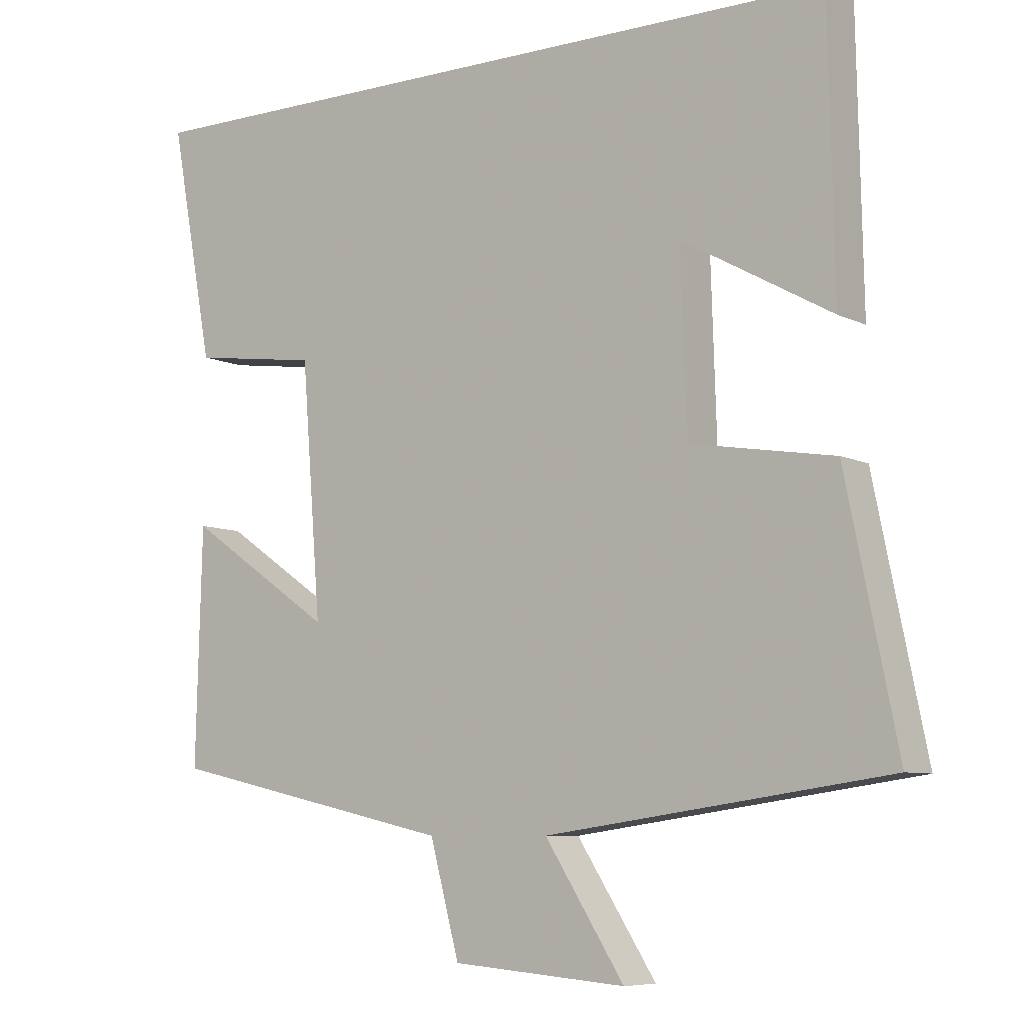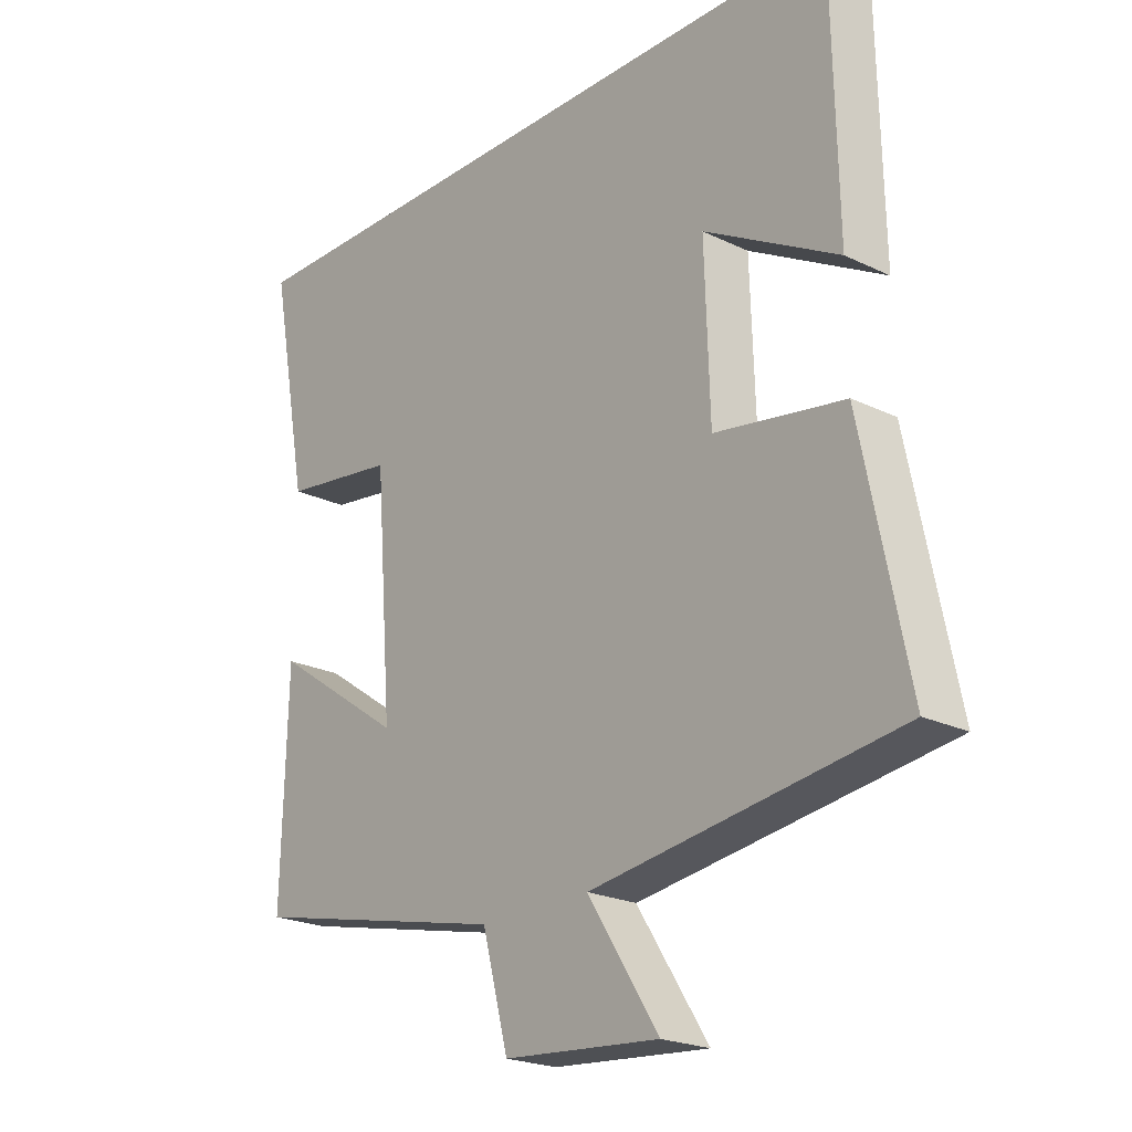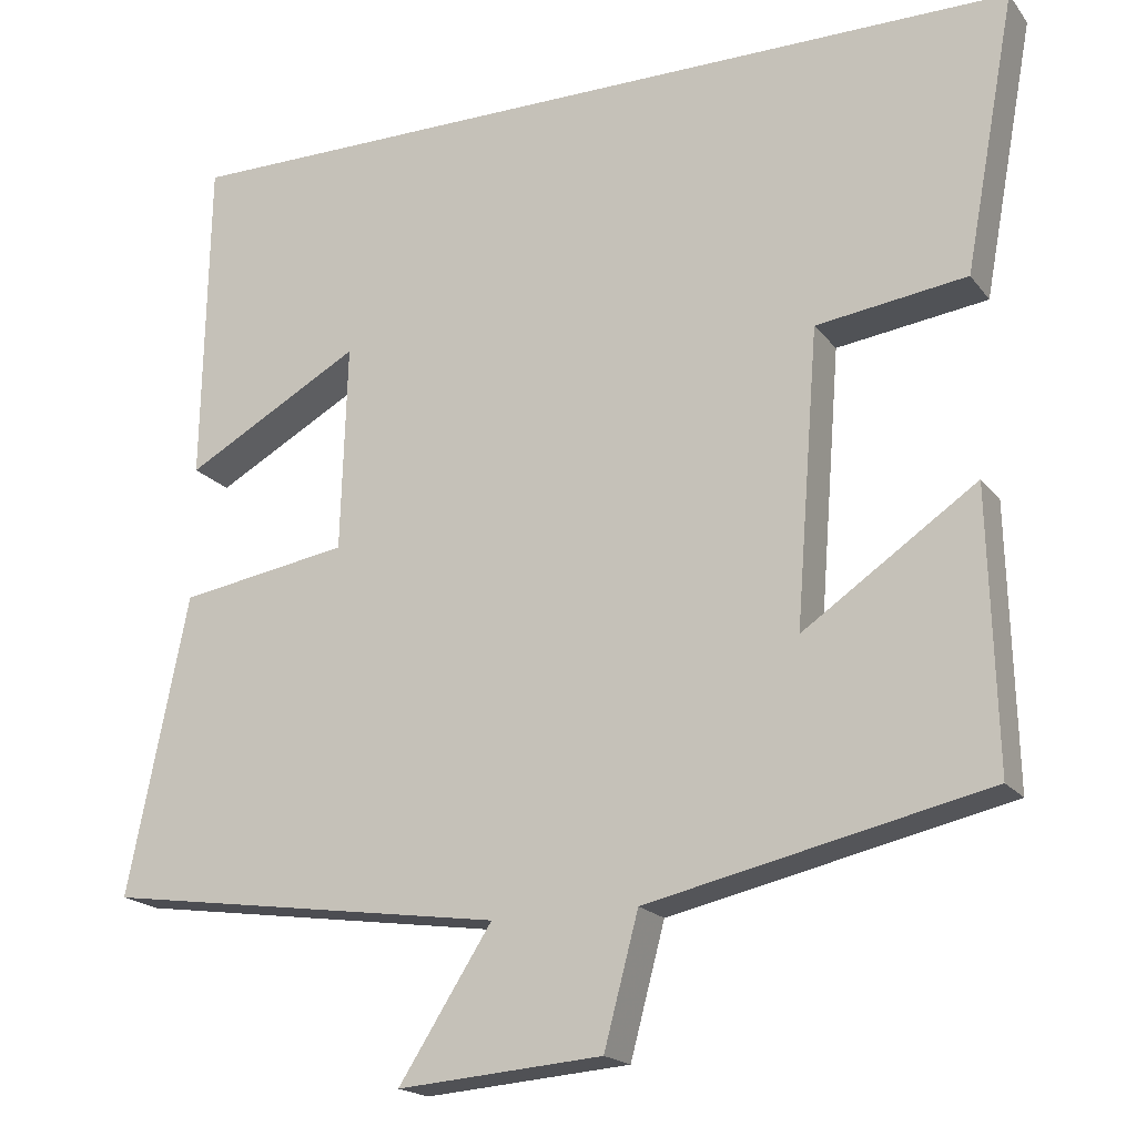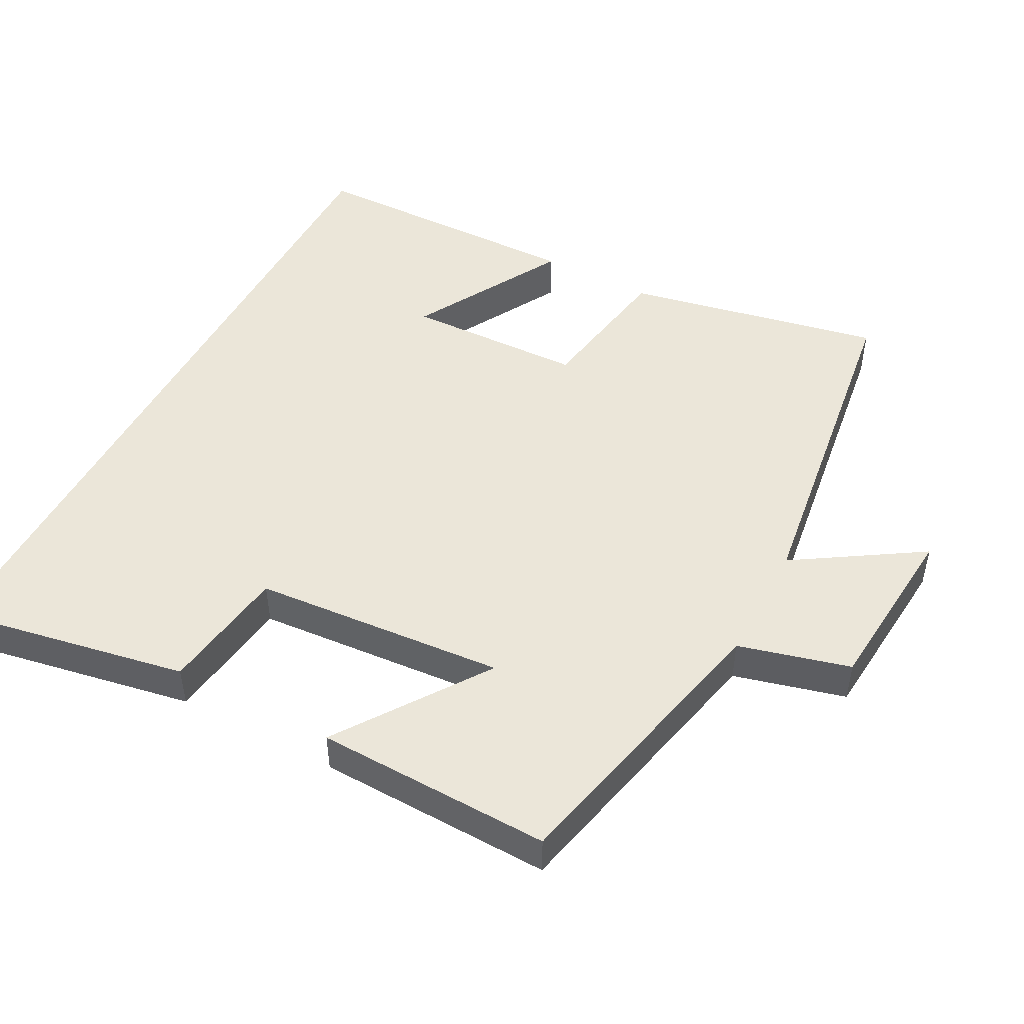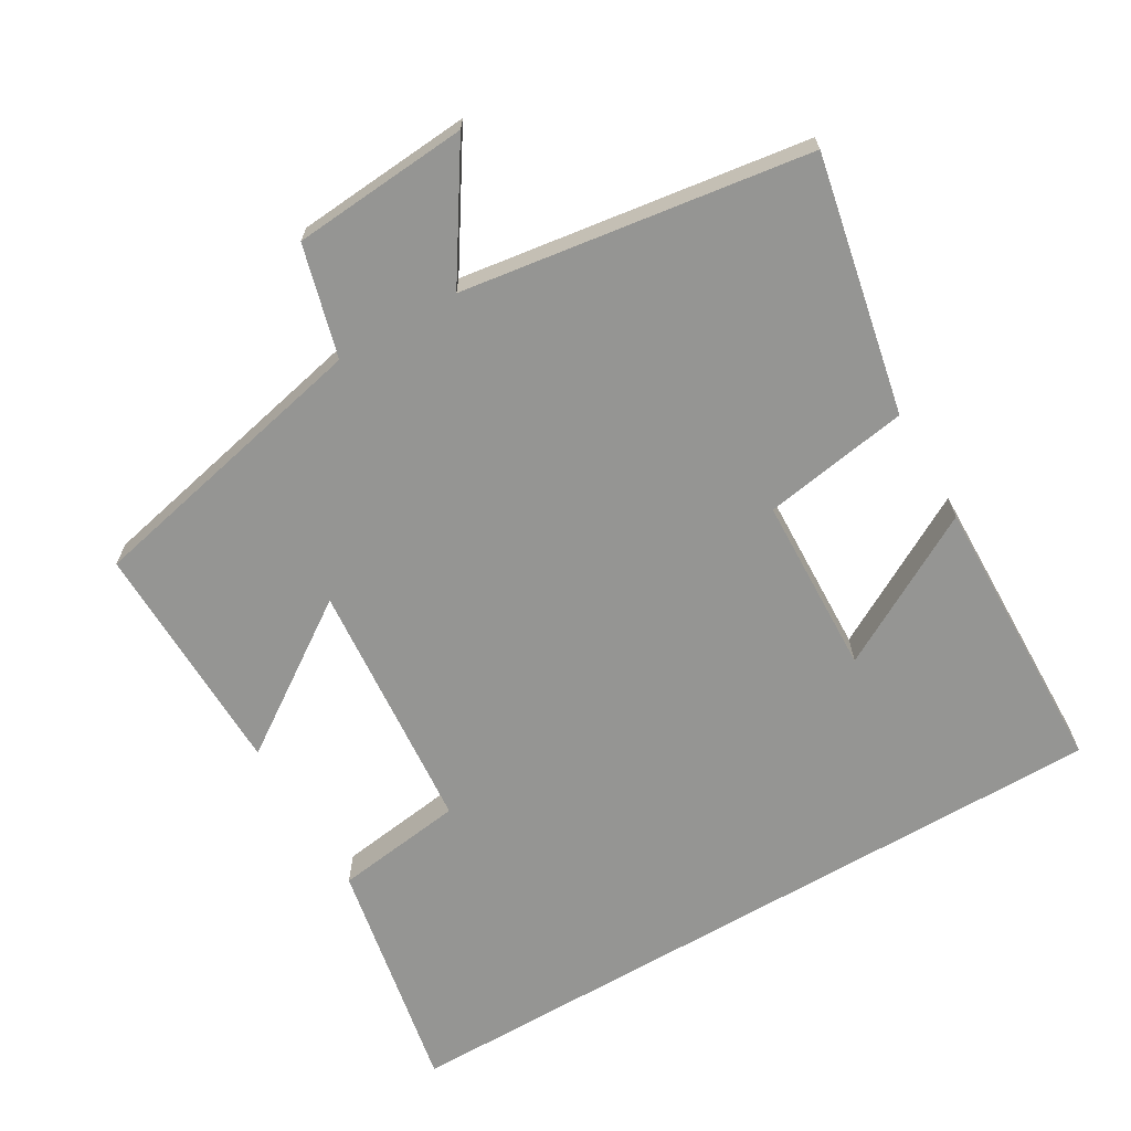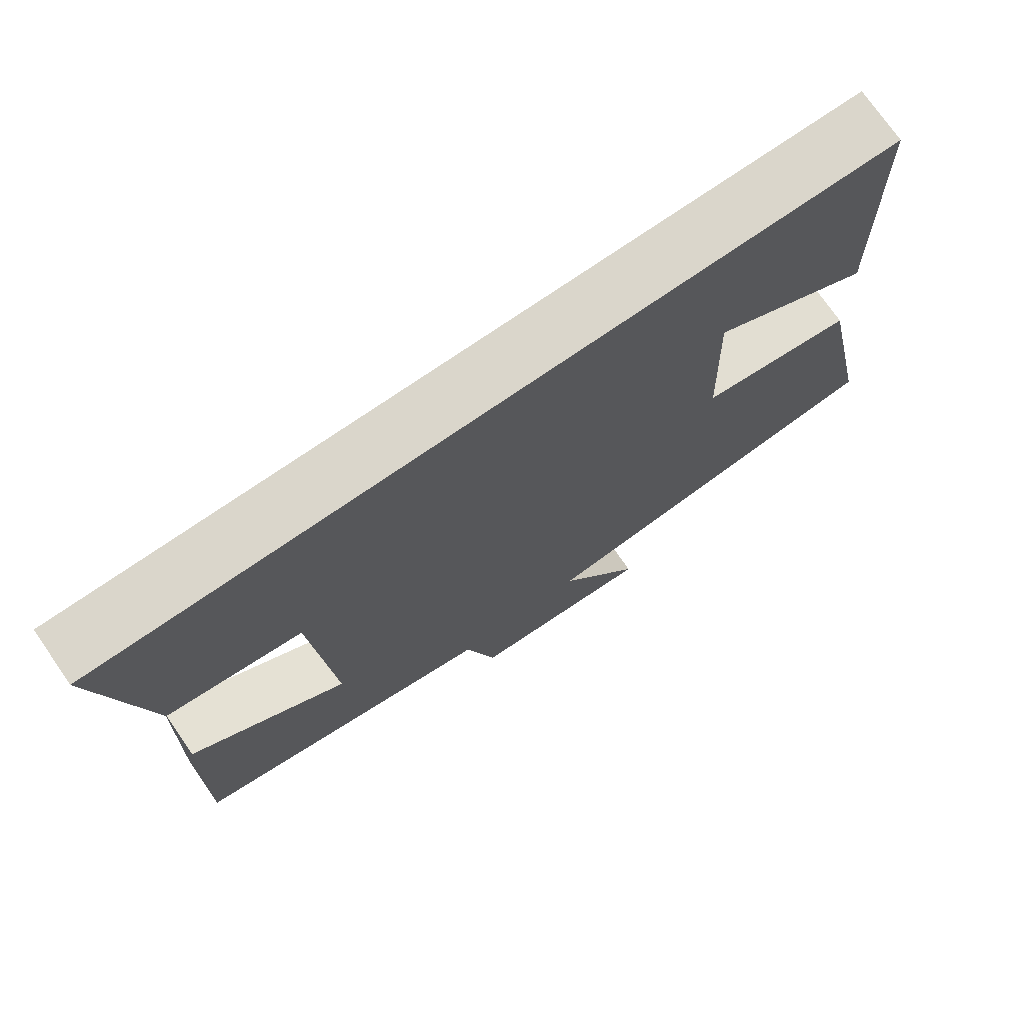
<metadata>
{"format":"obj","ext":"obj","renderer":"f3d","projection":"perspective","resolution":1024,"background":"white","views":[{"elev":-7.5,"azim":-143.8,"up":"+Z"},{"elev":-22.1,"azim":-130.1,"up":"+Z"},{"elev":-18.6,"azim":25.6,"up":"+Z"},{"elev":48.5,"azim":118.0,"up":"+Y"},{"elev":-67.3,"azim":-149.8,"up":"+Y"},{"elev":73.9,"azim":145.3,"up":"+Z"}]}
</metadata>
<code>
v -0.492 0.07 0.5
v 0.562 0.07 0.5
v 0.5 0.07 0.165
v 0.317 0.07 0.14
v 0.289 0.07 -0.218
v 0.5 0.07 -0.073
v 0.509 0.07 -0.408
v 0.095 0.07 -0.5
v 0.053 0.07 -0.658
v -0.197 0.07 -0.678
v -0.083 0.07 -0.5
v -0.574 0.07 -0.43
v -0.5 0.07 -0.066
v -0.293 0.07 -0.032
v -0.285 0.07 0.22
v -0.5 0.07 0.1
v -0.492 0 0.5
v 0.562 0 0.5
v 0.5 0 0.165
v 0.317 0 0.14
v 0.289 0 -0.218
v 0.5 0 -0.073
v 0.509 0 -0.408
v 0.095 0 -0.5
v 0.053 0 -0.658
v -0.197 0 -0.678
v -0.083 0 -0.5
v -0.574 0 -0.43
v -0.5 0 -0.066
v -0.293 0 -0.032
v -0.285 0 0.22
v -0.5 0 0.1
f 15 16 1
f 11 12 13 14
f 11 14 15
f 8 9 10 11
f 8 11 15
f 5 6 7 8
f 4 5 8 15
f 3 4 15
f 1 2 3 15
f 17 32 31
f 30 29 28 27
f 31 30 27
f 27 26 25 24
f 31 27 24
f 24 23 22 21
f 31 24 21 20
f 31 20 19
f 31 19 18 17
f 1 17 18 2
f 2 18 19 3
f 3 19 20 4
f 4 20 21 5
f 5 21 22 6
f 6 22 23 7
f 7 23 24 8
f 8 24 25 9
f 9 25 26 10
f 10 26 27 11
f 11 27 28 12
f 12 28 29 13
f 13 29 30 14
f 14 30 31 15
f 15 31 32 16
f 16 32 17 1

</code>
